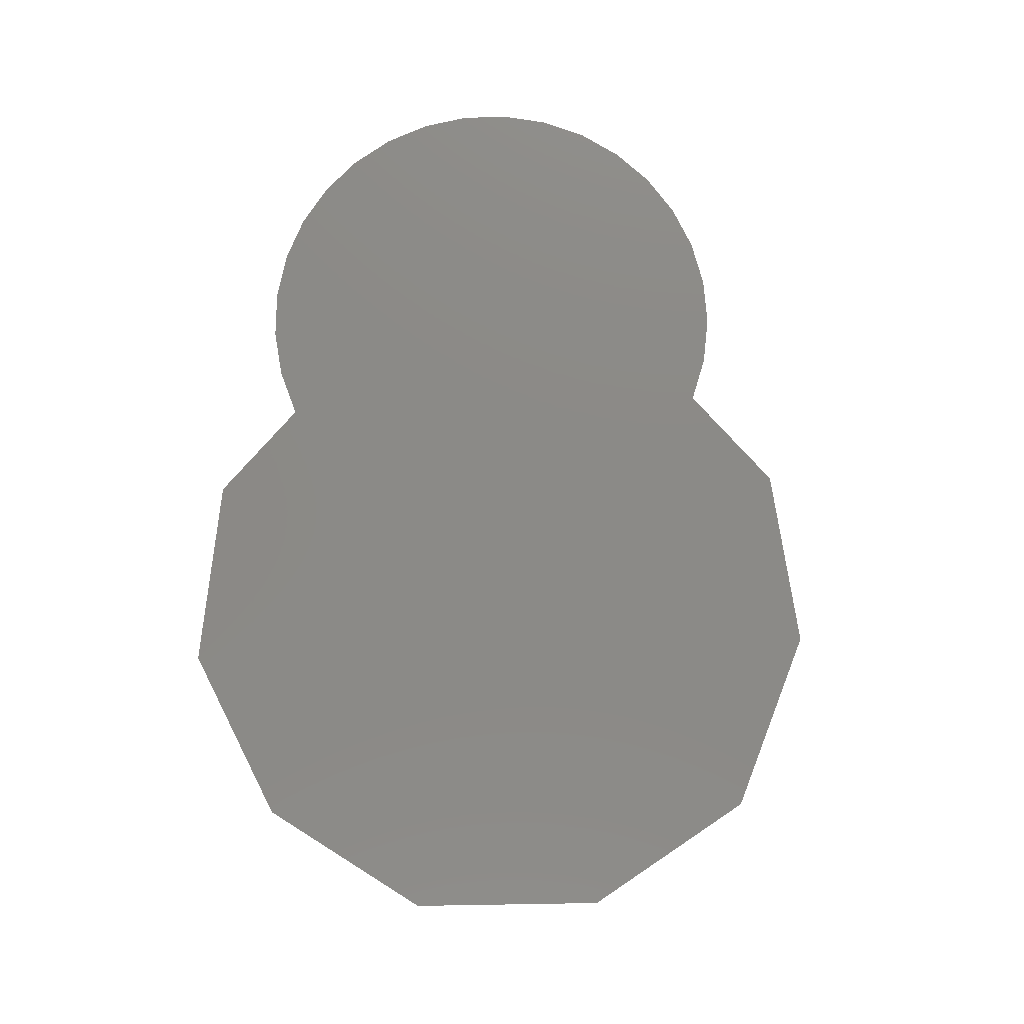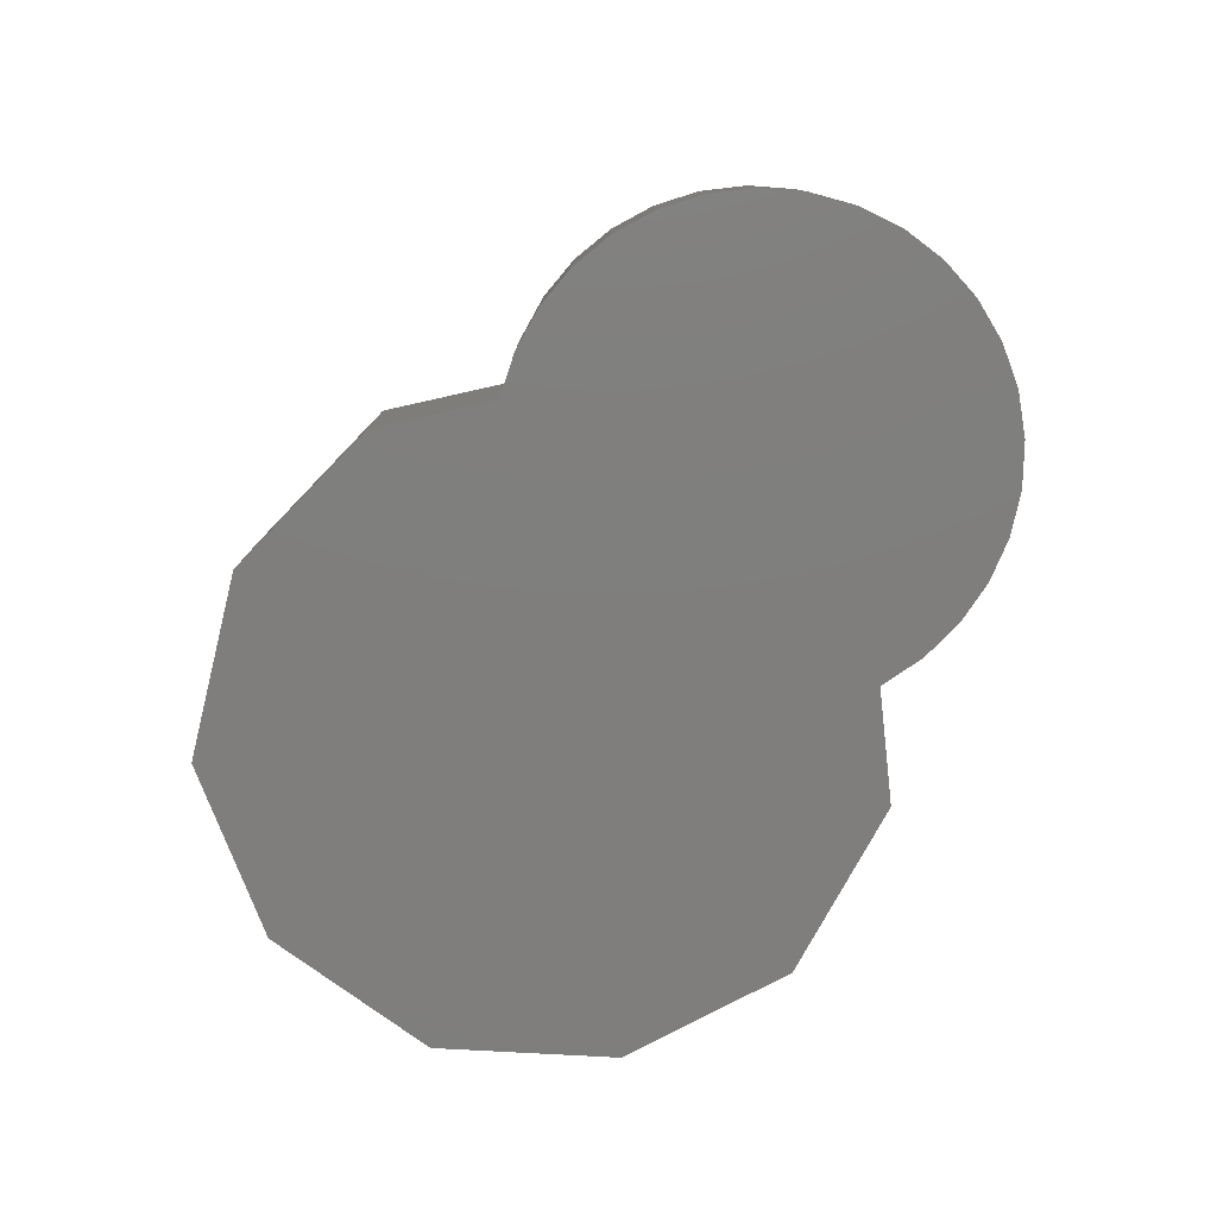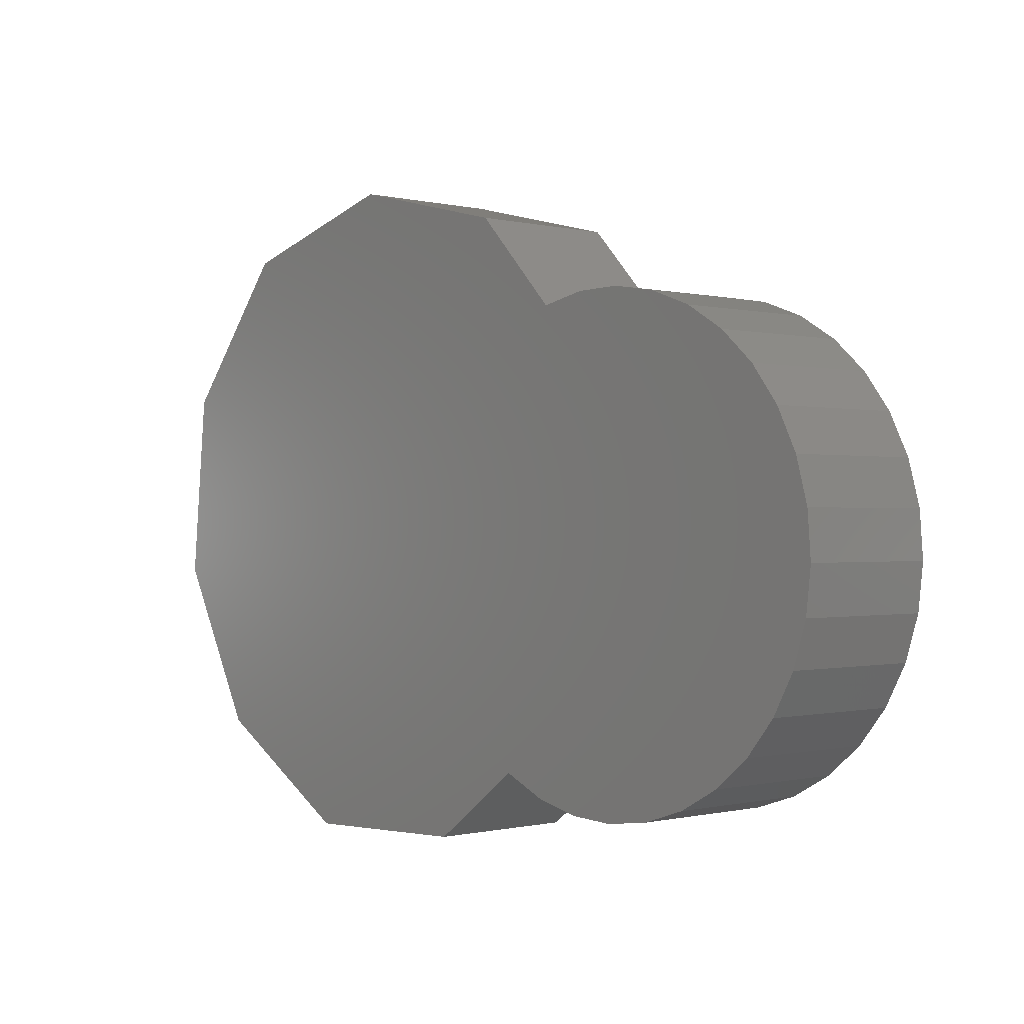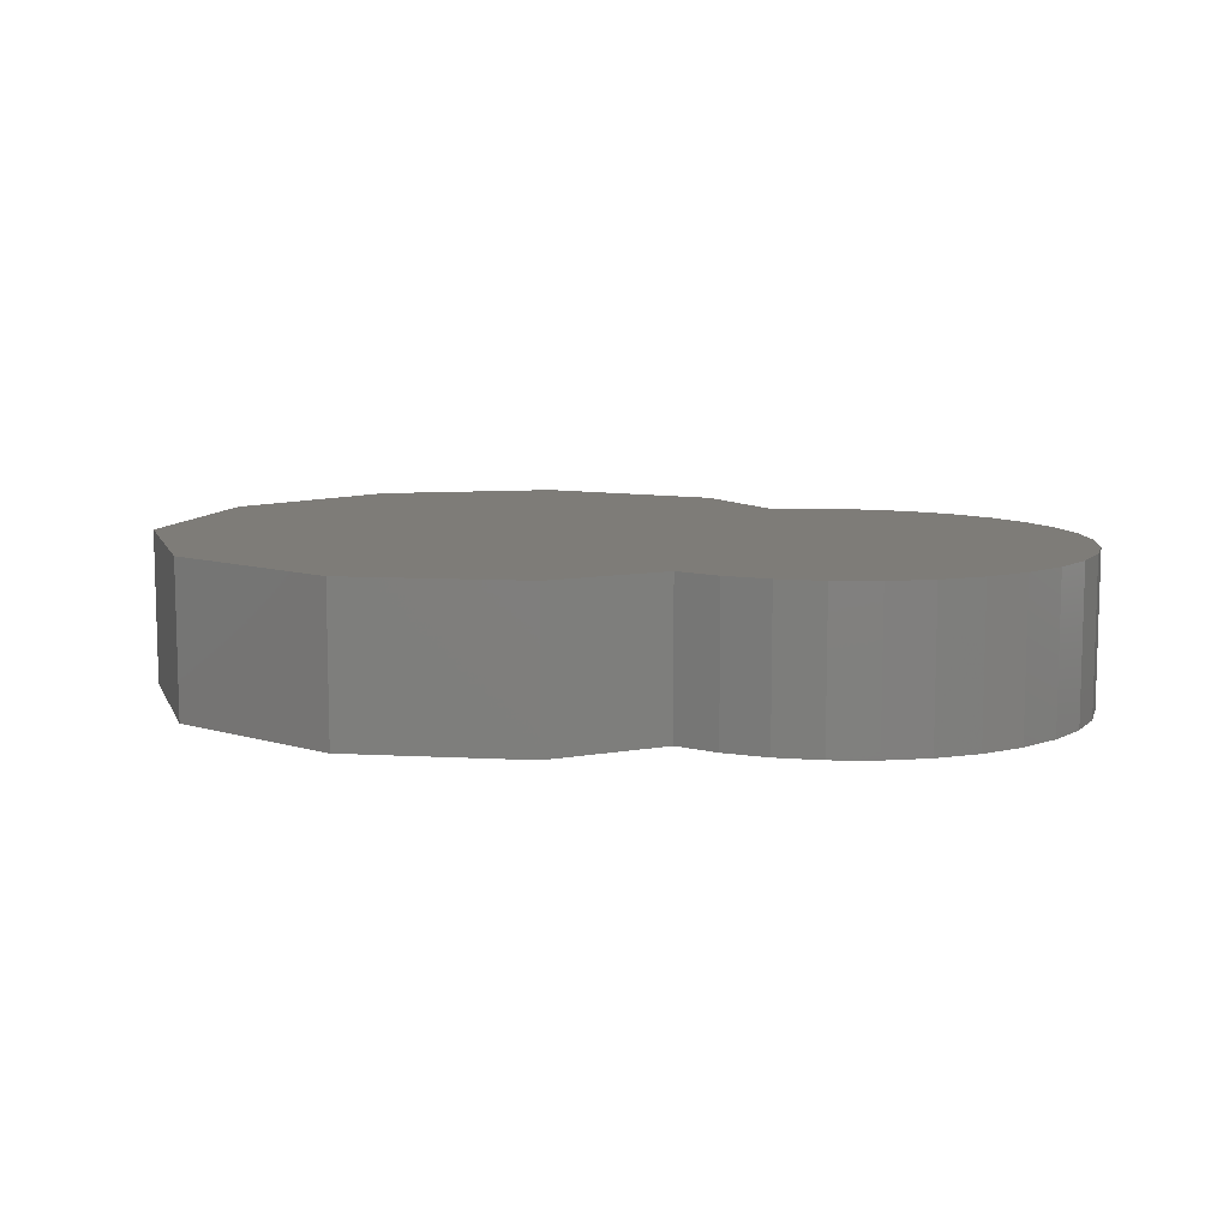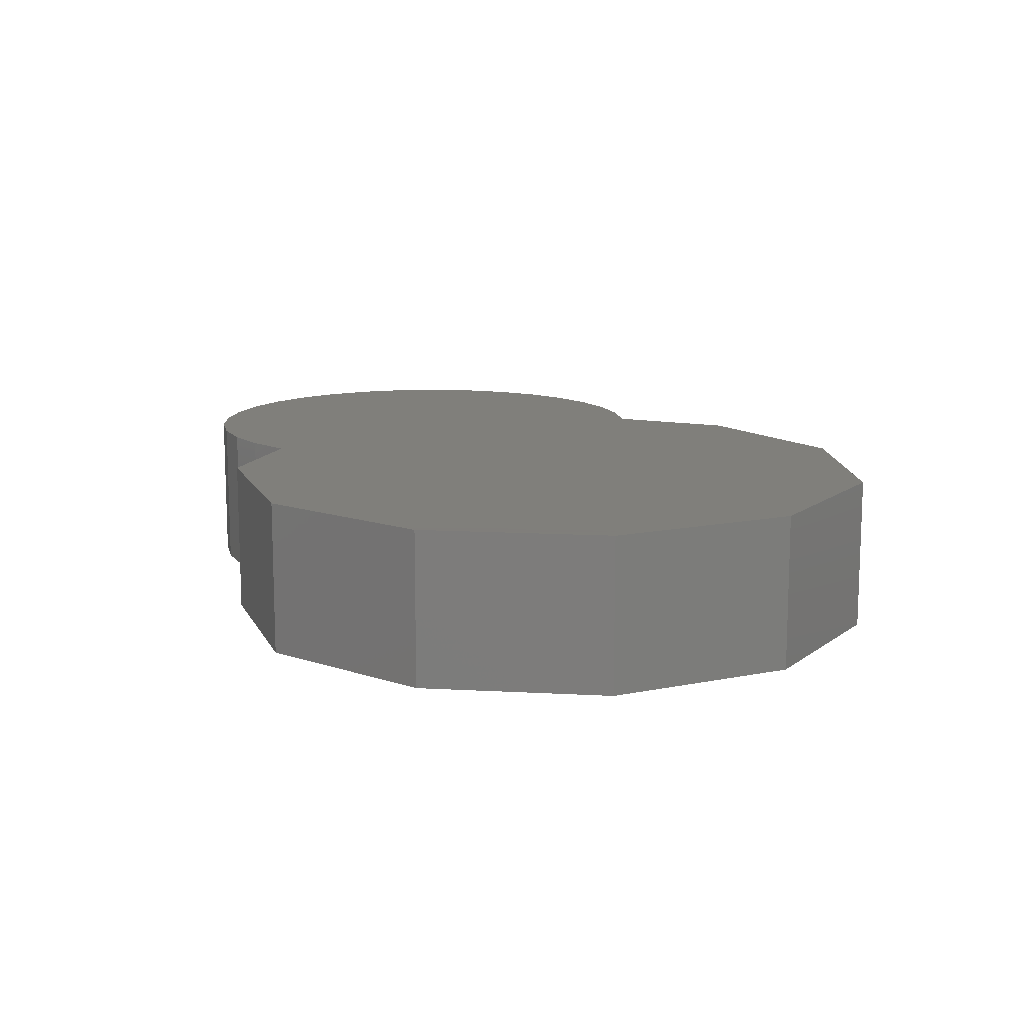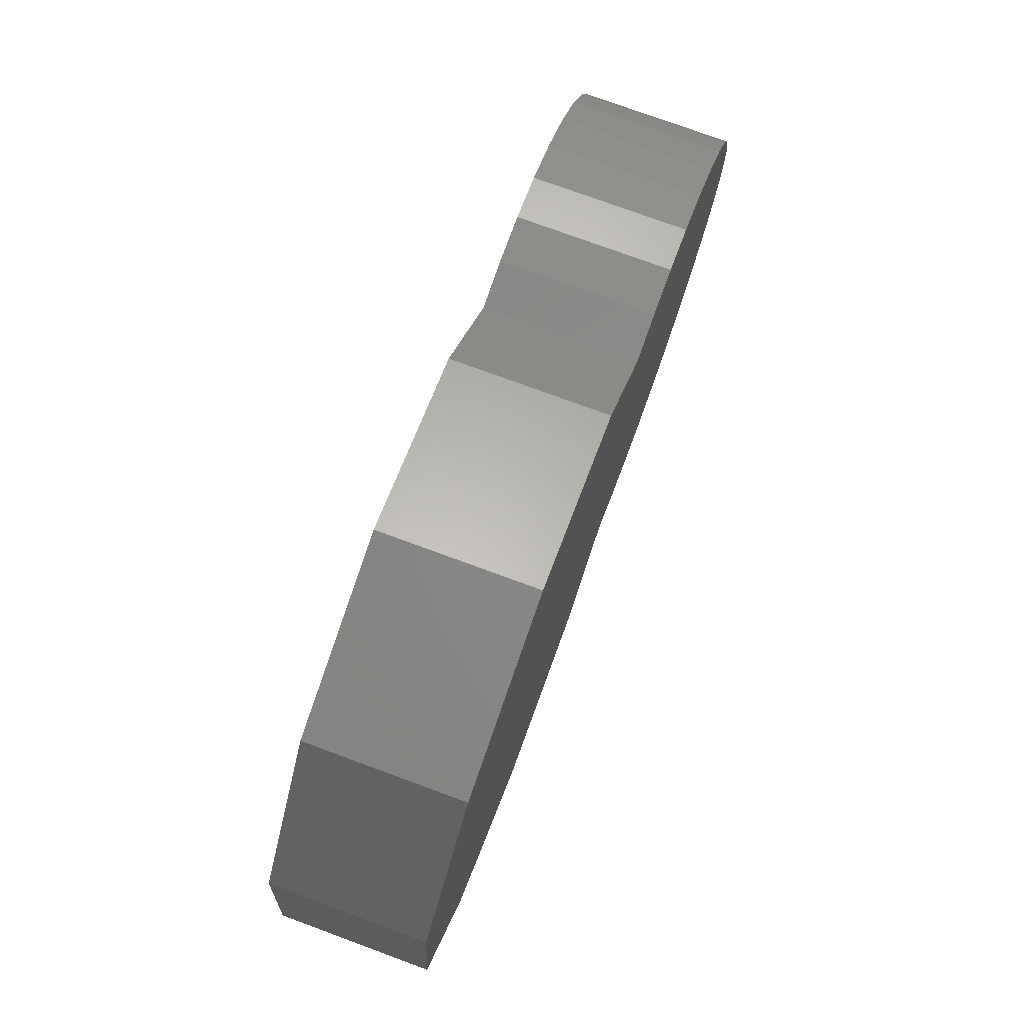
<metadata>
{"format":"stl","ext":"stl","renderer":"f3d","projection":"perspective","resolution":1024,"background":"white","views":[{"elev":78.3,"azim":94.6,"up":"+Z"},{"elev":-78.5,"azim":-120.5,"up":"+Z"},{"elev":-0.3,"azim":-132.5,"up":"+Y"},{"elev":9.7,"azim":-158.5,"up":"+Z"},{"elev":12.5,"azim":69.9,"up":"+Z"},{"elev":75.9,"azim":110.2,"up":"+Y"}]}
</metadata>
<code>
# stl→obj: 62 verts, 120 faces
v 0.0741 -0.3153 0
v 0.0741 -0.3153 0.1953
v 0.07196 -0.3166 0
v 0.07196 -0.3166 0.1953
v 0.0183 -0.3418 0
v 0.0183 -0.3418 0.1953
v -0.03915 -0.3564 0
v -0.03915 -0.3564 0.1953
v -0.09832 -0.3599 0
v -0.09832 -0.3599 0.1953
v -0.1571 -0.3522 0
v -0.1571 -0.3522 0.1953
v -0.2134 -0.3336 0
v -0.2134 -0.3336 0.1953
v -0.2651 -0.3047 0
v -0.2651 -0.3047 0.1953
v -0.3104 -0.2665 0
v -0.3104 -0.2665 0.1953
v -0.3478 -0.2204 0
v -0.3478 -0.2204 0.1953
v -0.3758 -0.1682 0
v -0.3758 -0.1682 0.1953
v -0.3934 -0.1116 0
v -0.3934 -0.1116 0.1953
v -0.4 -0.05269 0
v -0.4 -0.05269 0.1953
v -0.3954 0.006406 0
v -0.3954 0.006408 0.1953
v -0.3798 0.06358 0
v -0.3798 0.06358 0.1953
v -0.3536 0.1168 0
v -0.3536 0.1168 0.1953
v -0.3179 0.1641 0
v -0.3179 0.1641 0.1953
v -0.2739 0.2038 0
v -0.2739 0.2038 0.1953
v -0.2232 0.2345 0
v -0.2232 0.2345 0.1953
v -0.1676 0.2551 0
v -0.1676 0.2551 0.1953
v -0.1091 0.2648 0
v -0.1091 0.2648 0.1953
v -0.04987 0.2633 0
v -0.04987 0.2633 0.1953
v 0.008043 0.2507 0
v 0.008047 0.2507 0.1953
v 0.3438 0.4219 0
v 0.5781 0.3516 0
v 0.1172 0.3672 0
v 0.6406 -0.2891 0
v 0.4375 -0.4141 0
v 0.1953 -0.4062 0
v 0.7266 0.1641 0
v 0.75 -0.07812 0
v 0.1172 0.3672 0.1953
v 0.5781 0.3516 0.1953
v 0.3438 0.4219 0.1953
v 0.6406 -0.2891 0.1953
v 0.75 -0.07812 0.1953
v 0.1953 -0.4062 0.1953
v 0.4375 -0.4141 0.1953
v 0.7266 0.1641 0.1953
f 1 2 3
f 3 2 4
f 3 4 5
f 5 4 6
f 5 6 7
f 7 6 8
f 7 8 9
f 9 8 10
f 9 10 11
f 11 10 12
f 11 12 13
f 13 12 14
f 13 14 15
f 15 14 16
f 15 16 17
f 17 16 18
f 17 18 19
f 19 18 20
f 19 20 21
f 21 20 22
f 21 22 23
f 23 22 24
f 23 24 25
f 25 24 26
f 25 26 27
f 27 26 28
f 27 28 29
f 29 28 30
f 29 30 31
f 31 30 32
f 31 32 33
f 33 32 34
f 33 34 35
f 35 34 36
f 35 36 37
f 37 36 38
f 37 38 39
f 39 38 40
f 39 40 41
f 41 40 42
f 41 42 43
f 43 42 44
f 43 44 45
f 45 44 46
f 47 48 49
f 1 3 15
f 1 15 50
f 1 50 51
f 1 51 52
f 53 54 31
f 53 31 33
f 53 33 35
f 53 35 37
f 53 37 45
f 53 45 49
f 53 49 48
f 54 50 23
f 54 23 25
f 54 25 27
f 54 27 29
f 54 29 31
f 50 15 17
f 50 17 19
f 50 19 21
f 50 21 23
f 41 43 39
f 39 43 45
f 39 45 37
f 9 11 7
f 7 11 13
f 7 13 5
f 5 13 15
f 5 15 3
f 12 10 8
f 55 56 57
f 58 59 26
f 58 26 24
f 58 24 22
f 58 22 20
f 58 20 18
f 58 18 16
f 58 16 2
f 58 2 60
f 58 60 61
f 62 56 55
f 62 55 46
f 62 46 38
f 62 38 36
f 62 36 34
f 62 34 32
f 62 32 59
f 59 32 30
f 59 30 28
f 59 28 26
f 38 46 40
f 40 46 44
f 40 44 42
f 12 8 14
f 14 8 6
f 14 6 16
f 16 6 4
f 16 4 2
f 1 52 2
f 2 52 60
f 49 45 55
f 55 45 46
f 57 47 55
f 55 47 49
f 56 48 57
f 57 48 47
f 62 53 56
f 56 53 48
f 59 54 62
f 62 54 53
f 58 50 59
f 59 50 54
f 61 51 58
f 58 51 50
f 60 52 61
f 61 52 51

</code>
